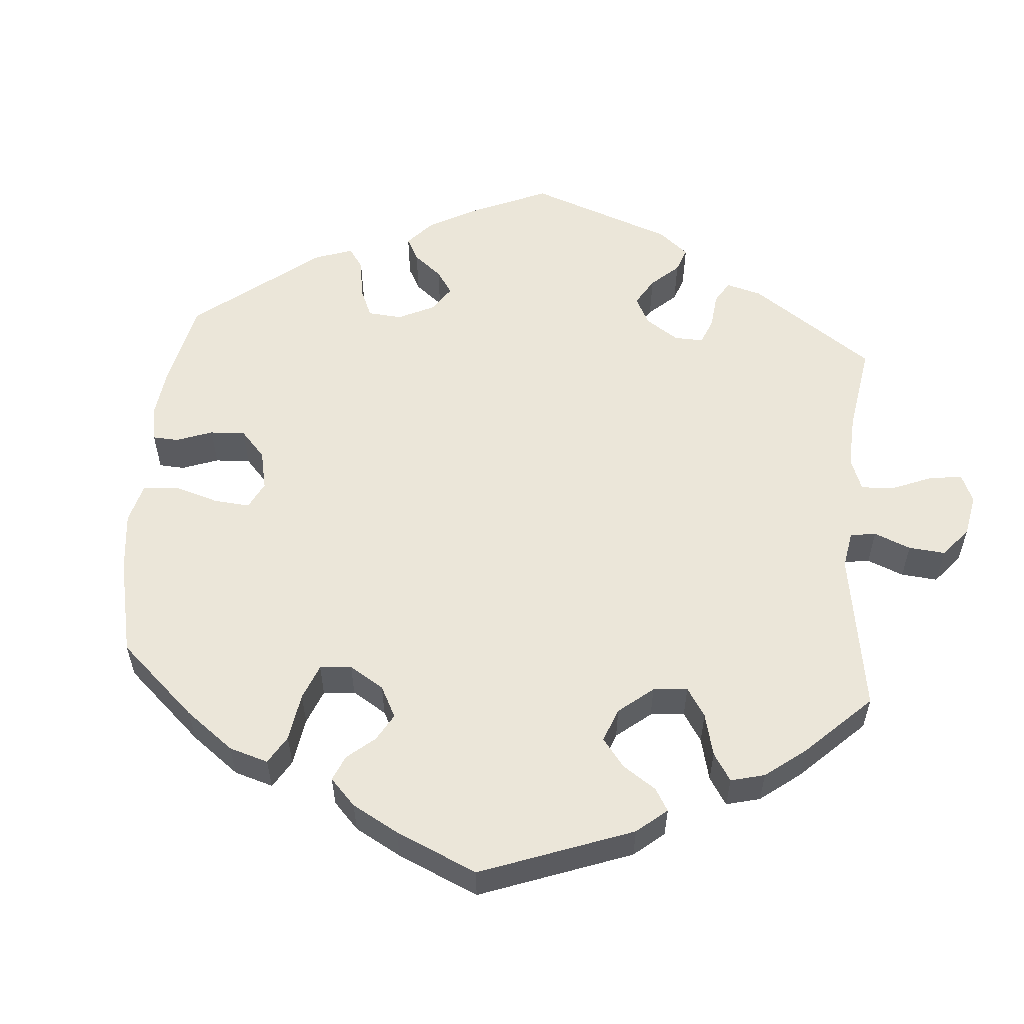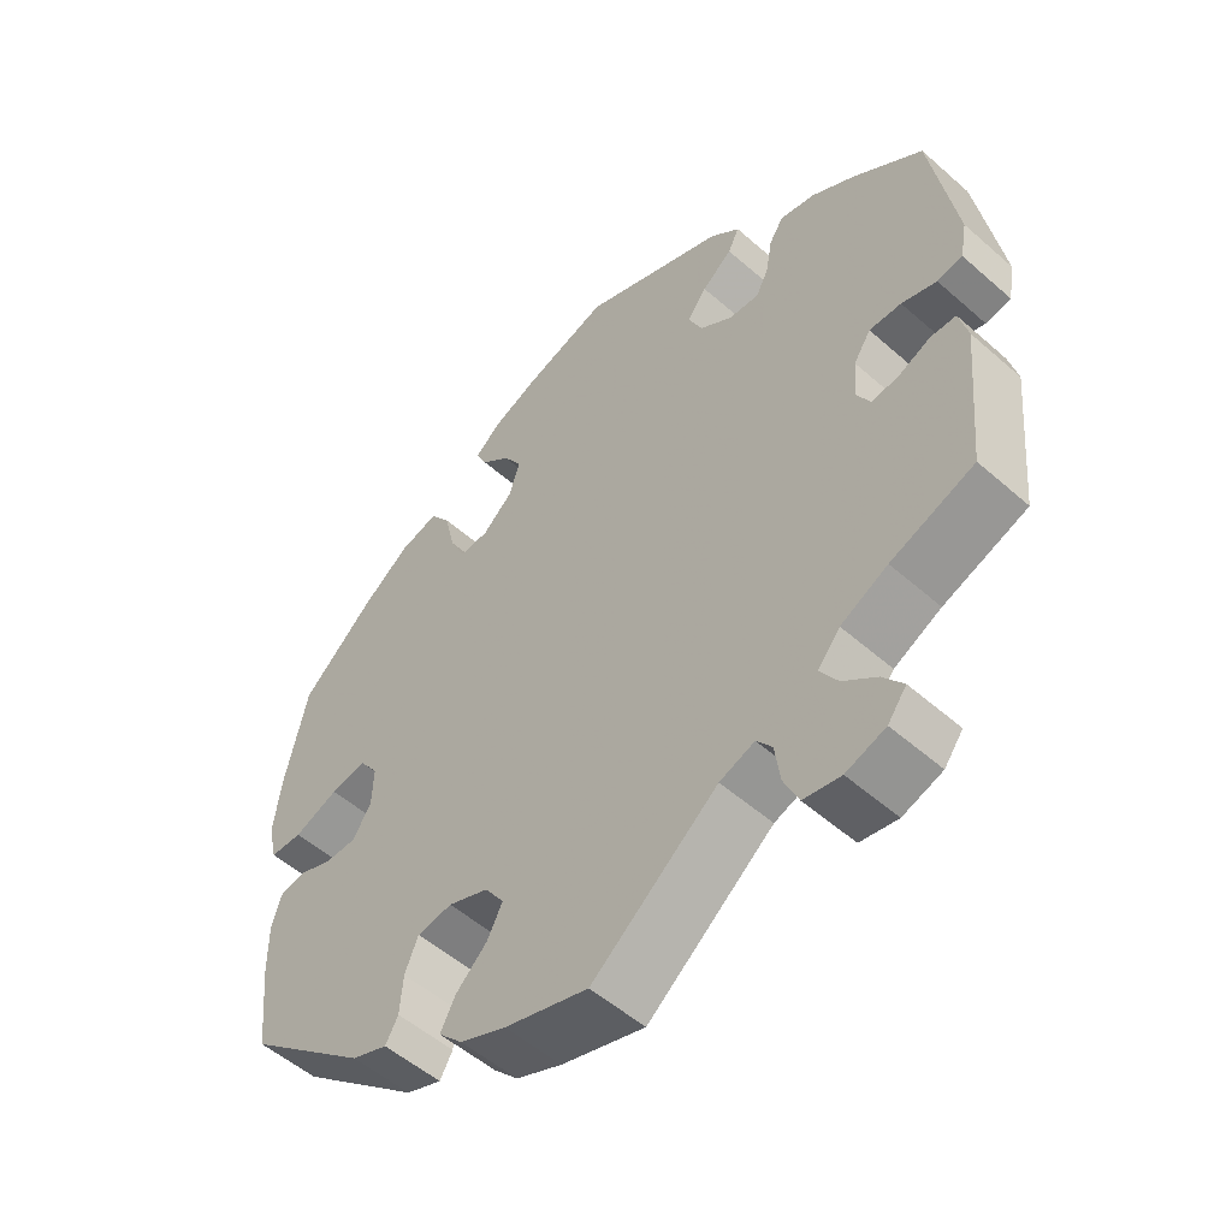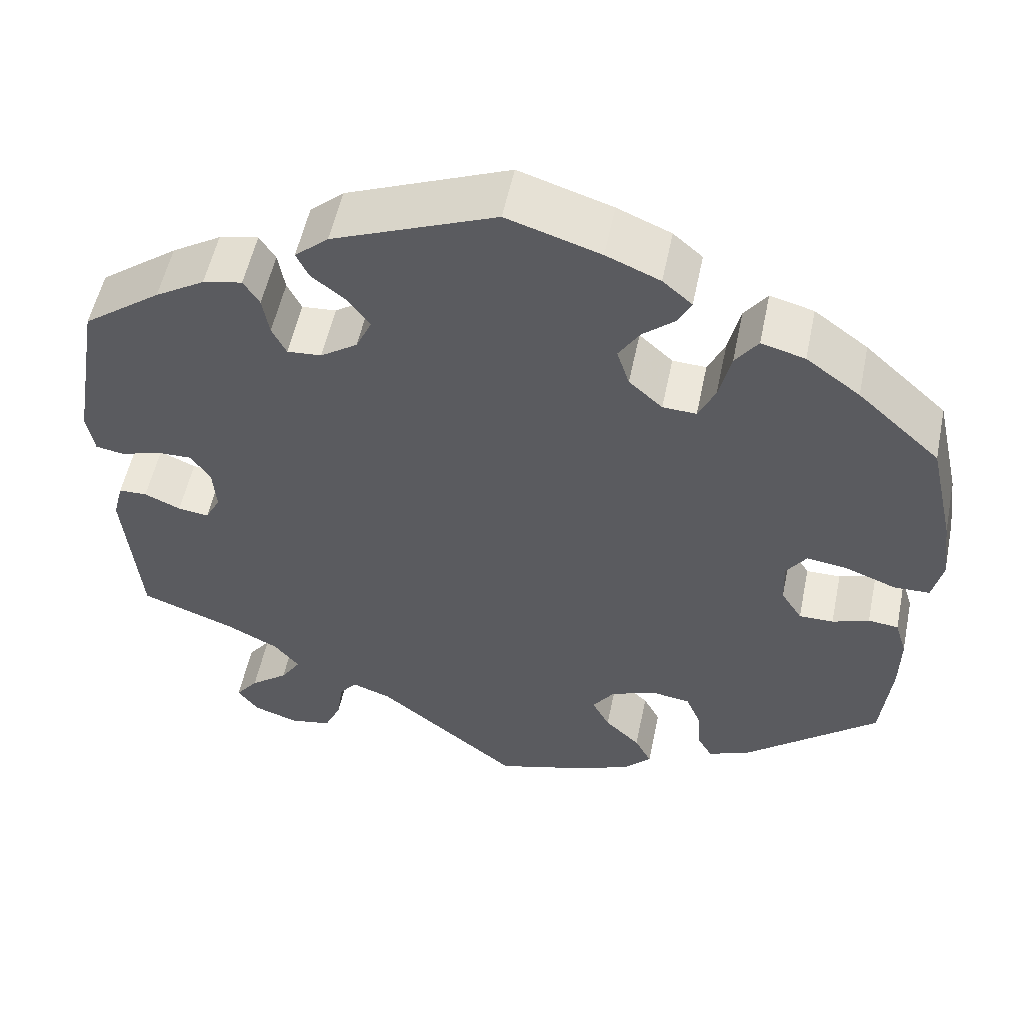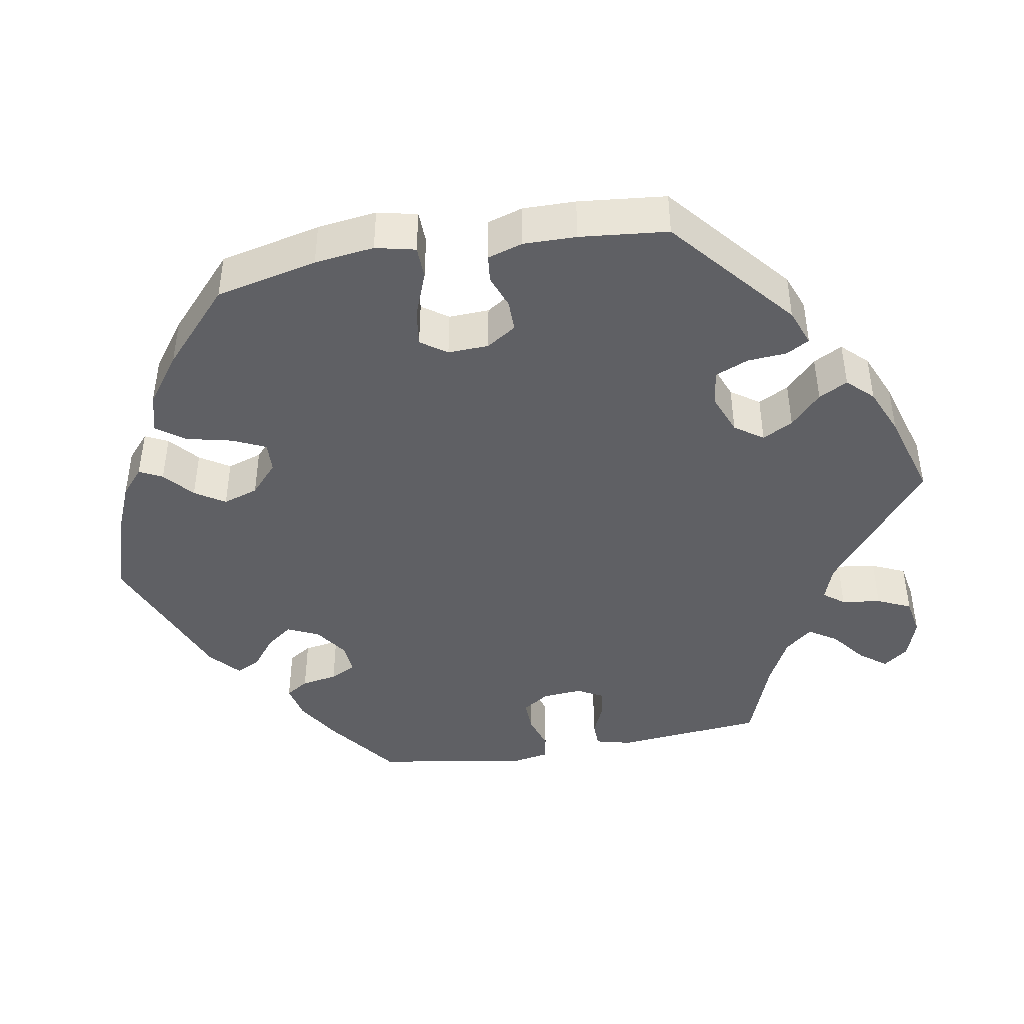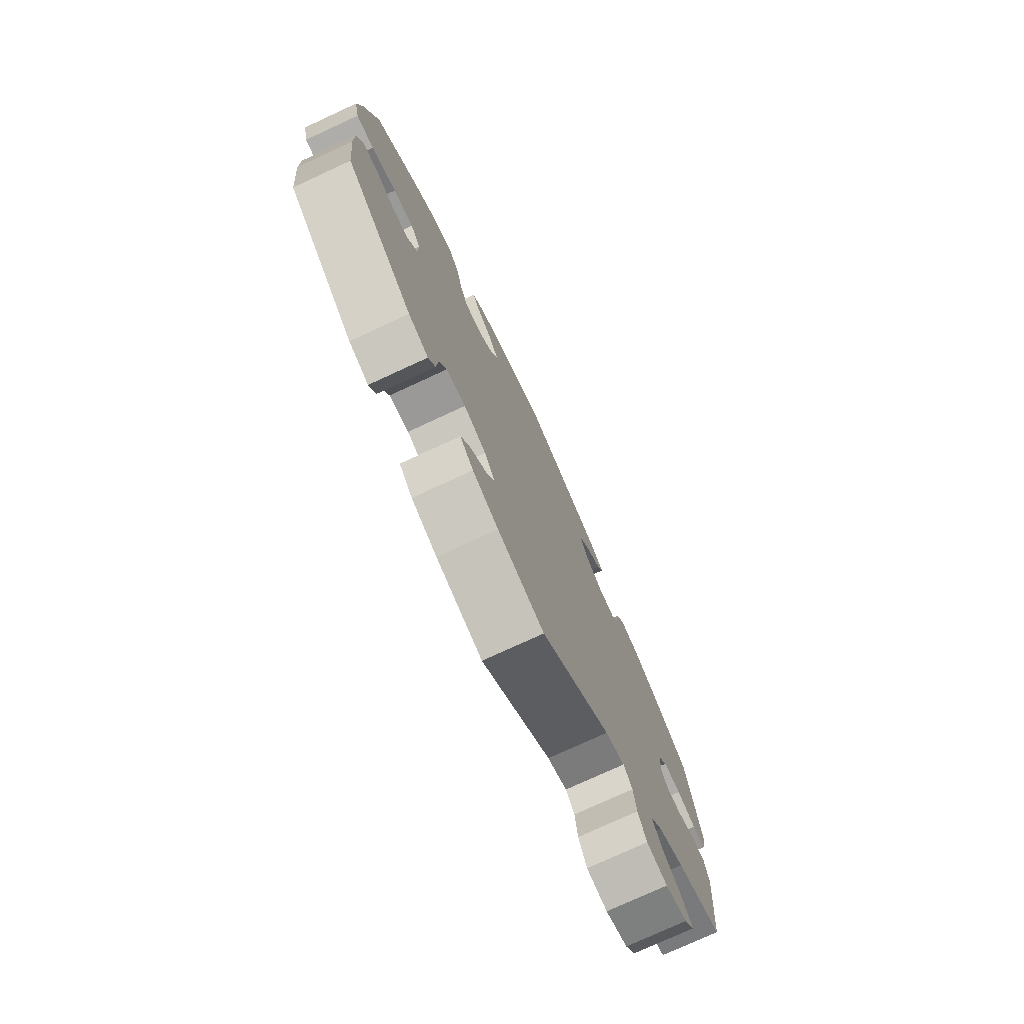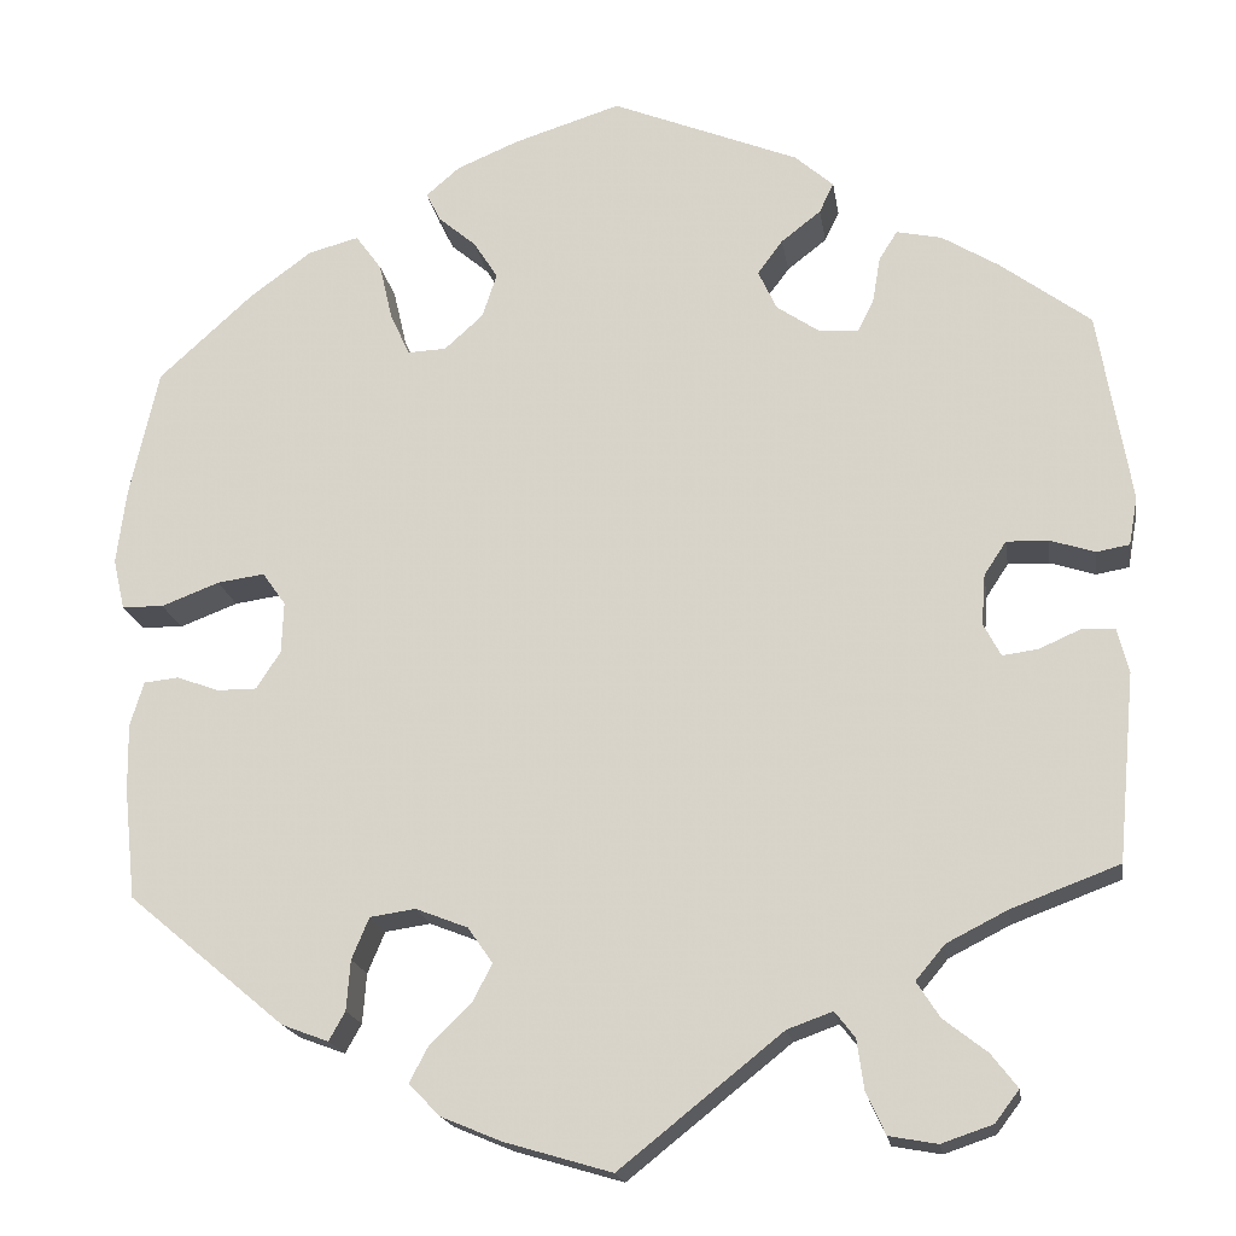
<metadata>
{"format":"obj","ext":"obj","renderer":"f3d","projection":"perspective","resolution":1024,"background":"white","views":[{"elev":56.1,"azim":124.6,"up":"+Y"},{"elev":-52.9,"azim":-133.3,"up":"+Z"},{"elev":54.1,"azim":11.7,"up":"+Z"},{"elev":-43.4,"azim":100.1,"up":"+Y"},{"elev":-76.3,"azim":114.8,"up":"+Z"},{"elev":-18.4,"azim":-171.3,"up":"+Z"}]}
</metadata>
<code>
v -0.407 0.07 0.358
v -0.348 0.07 0.394
v -0.301 0.07 0.404
v -0.282 0.07 0.374
v -0.274 0.07 0.327
v -0.257 0.07 0.293
v -0.216 0.07 0.296
v -0.172 0.07 0.326
v -0.153 0.07 0.367
v -0.179 0.07 0.402
v -0.22 0.07 0.434
v -0.235 0.07 0.465
v -0.195 0.07 0.5
v -0.001 0.07 0.578
v 0.11 0.07 0.543
v 0.174 0.07 0.516
v 0.209 0.07 0.486
v 0.194 0.07 0.456
v 0.155 0.07 0.423
v 0.13 0.07 0.384
v 0.145 0.07 0.338
v 0.185 0.07 0.302
v 0.225 0.07 0.3
v 0.245 0.07 0.343
v 0.259 0.07 0.403
v 0.286 0.07 0.44
v 0.338 0.07 0.426
v 0.402 0.07 0.379
v 0.5 0.07 0.29
v 0.53 0.07 0.157
v 0.54 0.07 0.079
v 0.528 0.07 0.027
v 0.485 0.07 0.026
v 0.425 0.07 0.049
v 0.376 0.07 0.056
v 0.352 0.07 0.022
v 0.354 0.07 -0.031
v 0.379 0.07 -0.07
v 0.42 0.07 -0.07
v 0.464 0.07 -0.054
v 0.5 0.07 -0.058
v 0.514 0.07 -0.104
v 0.513 0.07 -0.173
v 0.501 0.07 -0.288
v 0.338 0.07 -0.424
v 0.29 0.07 -0.442
v 0.273 0.07 -0.412
v 0.269 0.07 -0.36
v 0.251 0.07 -0.317
v 0.204 0.07 -0.31
v 0.15 0.07 -0.331
v 0.124 0.07 -0.368
v 0.145 0.07 -0.408
v 0.187 0.07 -0.448
v 0.207 0.07 -0.486
v 0.175 0.07 -0.519
v 0.113 0.07 -0.545
v 0.001 0.07 -0.578
v -0.168 0.07 -0.443
v -0.215 0.07 -0.426
v -0.236 0.07 -0.453
v -0.243 0.07 -0.504
v -0.263 0.07 -0.548
v -0.313 0.07 -0.557
v -0.366 0.07 -0.539
v -0.391 0.07 -0.506
v -0.364 0.07 -0.471
v -0.319 0.07 -0.436
v -0.295 0.07 -0.399
v -0.325 0.07 -0.363
v -0.388 0.07 -0.331
v -0.5 0.07 -0.289
v -0.518 0.07 -0.095
v -0.506 0.07 -0.048
v -0.472 0.07 -0.047
v -0.429 0.07 -0.066
v -0.392 0.07 -0.071
v -0.374 0.07 -0.037
v -0.378 0.07 0.015
v -0.401 0.07 0.05
v -0.444 0.07 0.049
v -0.491 0.07 0.034
v -0.525 0.07 0.04
v -0.534 0.07 0.09
v -0.5 0.07 0.289
v -0.407 0 0.358
v -0.348 0 0.394
v -0.301 0 0.404
v -0.282 0 0.374
v -0.274 0 0.327
v -0.257 0 0.293
v -0.216 0 0.296
v -0.172 0 0.326
v -0.153 0 0.367
v -0.179 0 0.402
v -0.22 0 0.434
v -0.235 0 0.465
v -0.195 0 0.5
v -0.001 0 0.578
v 0.11 0 0.543
v 0.174 0 0.516
v 0.209 0 0.486
v 0.194 0 0.456
v 0.155 0 0.423
v 0.13 0 0.384
v 0.145 0 0.338
v 0.185 0 0.302
v 0.225 0 0.3
v 0.245 0 0.343
v 0.259 0 0.403
v 0.286 0 0.44
v 0.338 0 0.426
v 0.402 0 0.379
v 0.5 0 0.29
v 0.53 0 0.157
v 0.54 0 0.079
v 0.528 0 0.027
v 0.485 0 0.026
v 0.425 0 0.049
v 0.376 0 0.056
v 0.352 0 0.022
v 0.354 0 -0.031
v 0.379 0 -0.07
v 0.42 0 -0.07
v 0.464 0 -0.054
v 0.5 0 -0.058
v 0.514 0 -0.104
v 0.513 0 -0.173
v 0.501 0 -0.288
v 0.338 0 -0.424
v 0.29 0 -0.442
v 0.273 0 -0.412
v 0.269 0 -0.36
v 0.251 0 -0.317
v 0.204 0 -0.31
v 0.15 0 -0.331
v 0.124 0 -0.368
v 0.145 0 -0.408
v 0.187 0 -0.448
v 0.207 0 -0.486
v 0.175 0 -0.519
v 0.113 0 -0.545
v 0.001 0 -0.578
v -0.168 0 -0.443
v -0.215 0 -0.426
v -0.236 0 -0.453
v -0.243 0 -0.504
v -0.263 0 -0.548
v -0.313 0 -0.557
v -0.366 0 -0.539
v -0.391 0 -0.506
v -0.364 0 -0.471
v -0.319 0 -0.436
v -0.295 0 -0.399
v -0.325 0 -0.363
v -0.388 0 -0.331
v -0.5 0 -0.289
v -0.518 0 -0.095
v -0.506 0 -0.048
v -0.472 0 -0.047
v -0.429 0 -0.066
v -0.392 0 -0.071
v -0.374 0 -0.037
v -0.378 0 0.015
v -0.401 0 0.05
v -0.444 0 0.049
v -0.491 0 0.034
v -0.525 0 0.04
v -0.534 0 0.09
v -0.5 0 0.289
f 81 82 83 84
f 80 81 84 85
f 79 80 85 1
f 73 74 75 76
f 71 72 73 76
f 70 71 76 77
f 69 70 77 78
f 65 66 67 68
f 65 68 69
f 64 65 69
f 61 62 63 64
f 61 64 69
f 60 61 69 78
f 56 57 58 59
f 53 54 55 56
f 52 53 56 59
f 51 52 59 60
f 45 46 47 48
f 45 48 49
f 44 45 49
f 43 44 49 50
f 39 40 41 42
f 38 39 42 43
f 31 32 33 34
f 31 34 35
f 30 31 35
f 29 30 35
f 28 29 35 36
f 24 25 26 27
f 23 24 27 28
f 16 17 18 19
f 16 19 20
f 15 16 20
f 14 15 20
f 13 14 20 21
f 10 11 12 13
f 9 10 13 21
f 2 3 4 5
f 79 1 2 5
f 79 5 6
f 78 79 6 7
f 60 78 7 8
f 38 43 50 51
f 37 38 51 60
f 36 37 60 8
f 23 28 36
f 22 23 36
f 21 22 36
f 8 9 21 36
f 169 168 167 166
f 170 169 166 165
f 86 170 165 164
f 161 160 159 158
f 161 158 157 156
f 162 161 156 155
f 163 162 155 154
f 153 152 151 150
f 154 153 150
f 154 150 149
f 149 148 147 146
f 154 149 146
f 163 154 146 145
f 144 143 142 141
f 141 140 139 138
f 144 141 138 137
f 145 144 137 136
f 133 132 131 130
f 134 133 130
f 134 130 129
f 135 134 129 128
f 127 126 125 124
f 128 127 124 123
f 119 118 117 116
f 120 119 116
f 120 116 115
f 120 115 114
f 121 120 114 113
f 112 111 110 109
f 113 112 109 108
f 104 103 102 101
f 105 104 101
f 105 101 100
f 105 100 99
f 106 105 99 98
f 98 97 96 95
f 106 98 95 94
f 90 89 88 87
f 90 87 86 164
f 91 90 164
f 92 91 164 163
f 93 92 163 145
f 136 135 128 123
f 145 136 123 122
f 93 145 122 121
f 121 113 108
f 121 108 107
f 121 107 106
f 121 106 94 93
f 1 86 87 2
f 2 87 88 3
f 3 88 89 4
f 4 89 90 5
f 5 90 91 6
f 6 91 92 7
f 7 92 93 8
f 8 93 94 9
f 9 94 95 10
f 10 95 96 11
f 11 96 97 12
f 12 97 98 13
f 13 98 99 14
f 14 99 100 15
f 15 100 101 16
f 16 101 102 17
f 17 102 103 18
f 18 103 104 19
f 19 104 105 20
f 20 105 106 21
f 21 106 107 22
f 22 107 108 23
f 23 108 109 24
f 24 109 110 25
f 25 110 111 26
f 26 111 112 27
f 27 112 113 28
f 28 113 114 29
f 29 114 115 30
f 30 115 116 31
f 31 116 117 32
f 32 117 118 33
f 33 118 119 34
f 34 119 120 35
f 35 120 121 36
f 36 121 122 37
f 37 122 123 38
f 38 123 124 39
f 39 124 125 40
f 40 125 126 41
f 41 126 127 42
f 42 127 128 43
f 43 128 129 44
f 44 129 130 45
f 45 130 131 46
f 46 131 132 47
f 47 132 133 48
f 48 133 134 49
f 49 134 135 50
f 50 135 136 51
f 51 136 137 52
f 52 137 138 53
f 53 138 139 54
f 54 139 140 55
f 55 140 141 56
f 56 141 142 57
f 57 142 143 58
f 58 143 144 59
f 59 144 145 60
f 60 145 146 61
f 61 146 147 62
f 62 147 148 63
f 63 148 149 64
f 64 149 150 65
f 65 150 151 66
f 66 151 152 67
f 67 152 153 68
f 68 153 154 69
f 69 154 155 70
f 70 155 156 71
f 71 156 157 72
f 72 157 158 73
f 73 158 159 74
f 74 159 160 75
f 75 160 161 76
f 76 161 162 77
f 77 162 163 78
f 78 163 164 79
f 79 164 165 80
f 80 165 166 81
f 81 166 167 82
f 82 167 168 83
f 83 168 169 84
f 84 169 170 85
f 85 170 86 1

</code>
